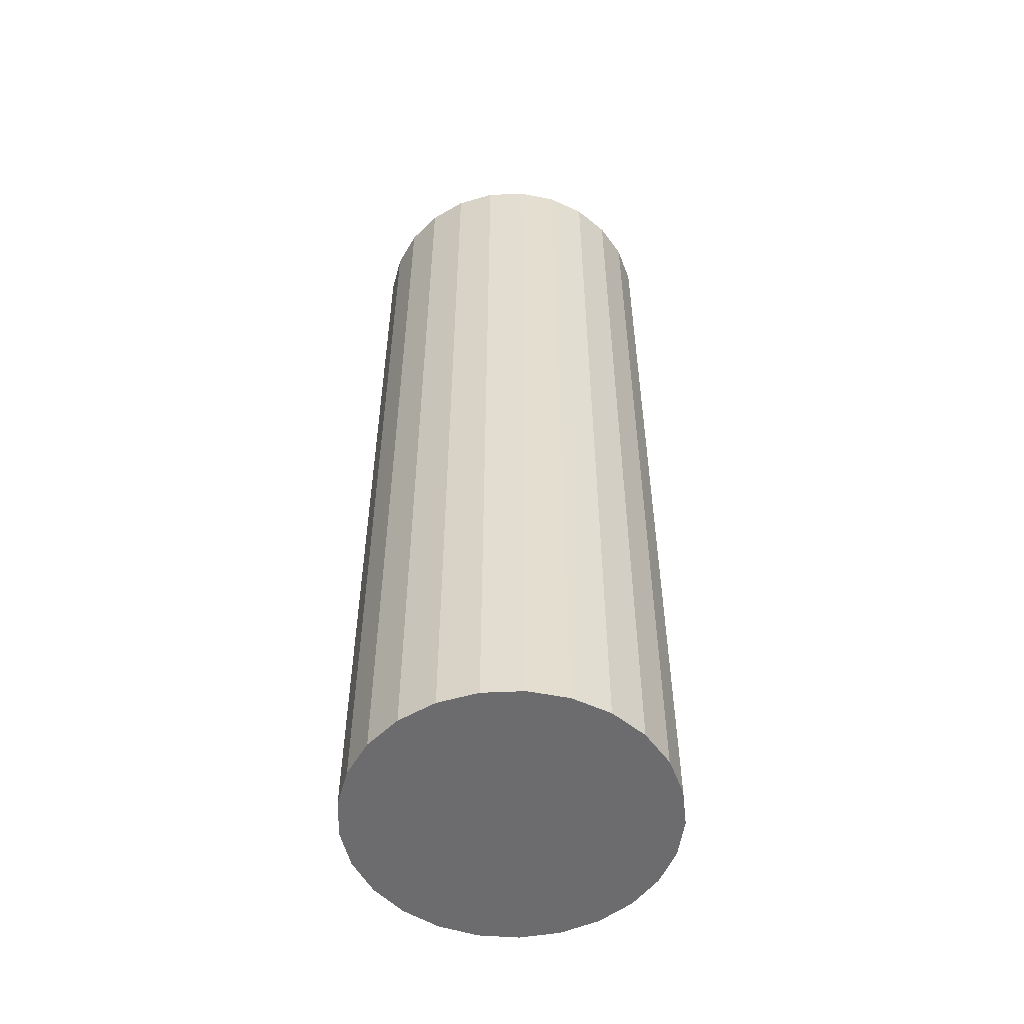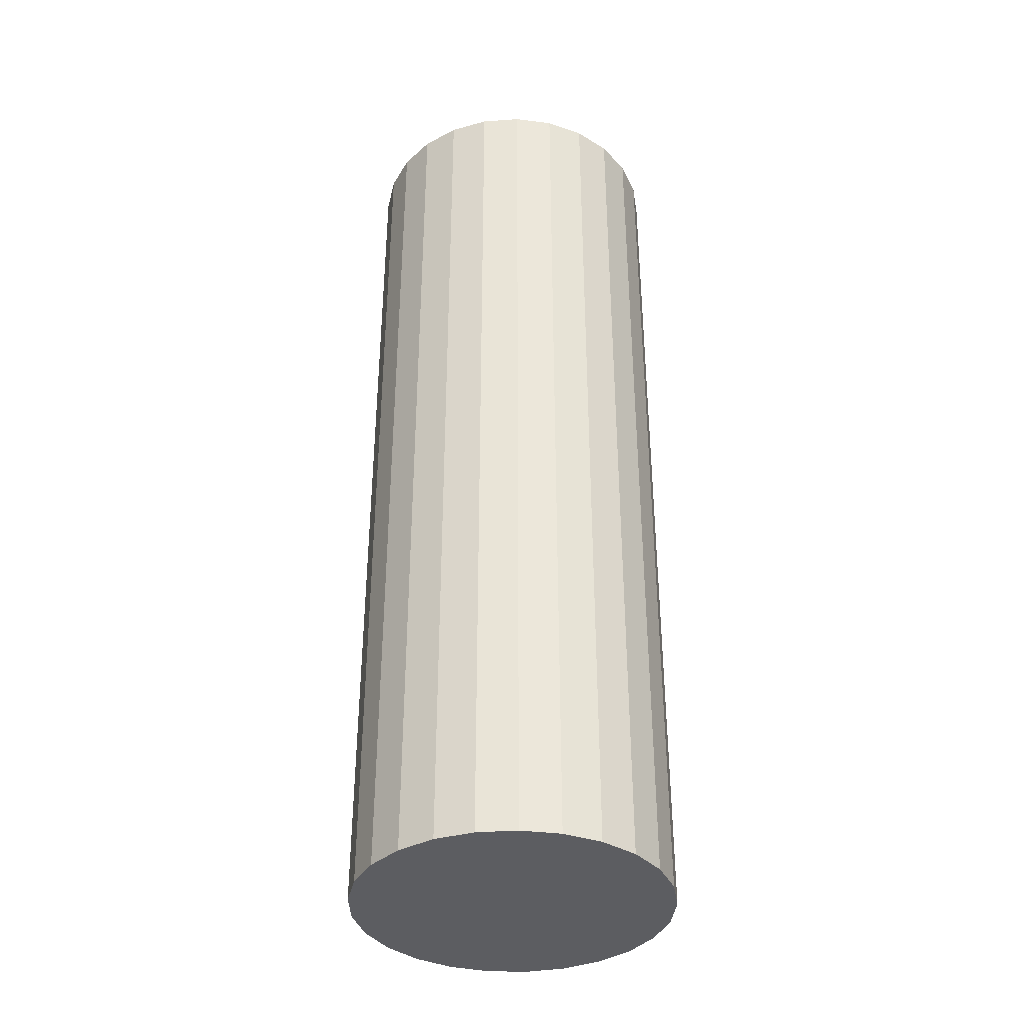
<metadata>
{"format":"obj","ext":"obj","renderer":"f3d","projection":"perspective","resolution":1024,"background":"white","views":[{"elev":-53.8,"azim":42.3,"up":"+Z"},{"elev":-37.0,"azim":174.4,"up":"+Z"}]}
</metadata>
<code>
v 0 0 0
v 15 0 0
v 14.53 -3.73 0
v 13.14 -7.226 0
v 10.93 -10.27 0
v 8.037 -12.66 0
v 4.635 -14.27 0
v 0.9419 -14.97 0
v -2.811 -14.73 0
v -6.387 -13.57 0
v -9.561 -11.56 0
v -12.14 -8.817 0
v -13.95 -5.522 0
v -14.88 -1.88 0
v -14.88 1.88 0
v -13.95 5.522 0
v -12.14 8.817 0
v -9.561 11.56 0
v -6.387 13.57 0
v -2.811 14.73 0
v 0.9419 14.97 0
v 4.635 14.27 0
v 8.037 12.66 0
v 10.93 10.27 0
v 13.14 7.226 0
v 14.53 3.73 0
v 15 0 6
v 14.53 -3.73 6
v 13.14 -7.226 6
v 10.93 -10.27 6
v 8.037 -12.66 6
v 4.635 -14.27 6
v 0.9419 -14.97 6
v -2.811 -14.73 6
v -6.387 -13.57 6
v -9.561 -11.56 6
v -12.14 -8.817 6
v -13.95 -5.522 6
v -14.88 -1.88 6
v -14.88 1.88 6
v -13.95 5.522 6
v -12.14 8.817 6
v -9.561 11.56 6
v -6.387 13.57 6
v -2.811 14.73 6
v 0.9419 14.97 6
v 4.635 14.27 6
v 8.037 12.66 6
v 10.93 10.27 6
v 13.14 7.226 6
v 14.53 3.73 6
v 15 0 12
v 14.53 -3.73 12
v 13.14 -7.226 12
v 10.93 -10.27 12
v 8.037 -12.66 12
v 4.635 -14.27 12
v 0.9419 -14.97 12
v -2.811 -14.73 12
v -6.387 -13.57 12
v -9.561 -11.56 12
v -12.14 -8.817 12
v -13.95 -5.522 12
v -14.88 -1.88 12
v -14.88 1.88 12
v -13.95 5.522 12
v -12.14 8.817 12
v -9.561 11.56 12
v -6.387 13.57 12
v -2.811 14.73 12
v 0.9419 14.97 12
v 4.635 14.27 12
v 8.037 12.66 12
v 10.93 10.27 12
v 13.14 7.226 12
v 14.53 3.73 12
v 15 0 18
v 14.53 -3.73 18
v 13.14 -7.226 18
v 10.93 -10.27 18
v 8.037 -12.66 18
v 4.635 -14.27 18
v 0.9419 -14.97 18
v -2.811 -14.73 18
v -6.387 -13.57 18
v -9.561 -11.56 18
v -12.14 -8.817 18
v -13.95 -5.522 18
v -14.88 -1.88 18
v -14.88 1.88 18
v -13.95 5.522 18
v -12.14 8.817 18
v -9.561 11.56 18
v -6.387 13.57 18
v -2.811 14.73 18
v 0.9419 14.97 18
v 4.635 14.27 18
v 8.037 12.66 18
v 10.93 10.27 18
v 13.14 7.226 18
v 14.53 3.73 18
v 15 0 24
v 14.53 -3.73 24
v 13.14 -7.226 24
v 10.93 -10.27 24
v 8.037 -12.66 24
v 4.635 -14.27 24
v 0.9419 -14.97 24
v -2.811 -14.73 24
v -6.387 -13.57 24
v -9.561 -11.56 24
v -12.14 -8.817 24
v -13.95 -5.522 24
v -14.88 -1.88 24
v -14.88 1.88 24
v -13.95 5.522 24
v -12.14 8.817 24
v -9.561 11.56 24
v -6.387 13.57 24
v -2.811 14.73 24
v 0.9419 14.97 24
v 4.635 14.27 24
v 8.037 12.66 24
v 10.93 10.27 24
v 13.14 7.226 24
v 14.53 3.73 24
v 15 0 30
v 14.53 -3.73 30
v 13.14 -7.226 30
v 10.93 -10.27 30
v 8.037 -12.66 30
v 4.635 -14.27 30
v 0.9419 -14.97 30
v -2.811 -14.73 30
v -6.387 -13.57 30
v -9.561 -11.56 30
v -12.14 -8.817 30
v -13.95 -5.522 30
v -14.88 -1.88 30
v -14.88 1.88 30
v -13.95 5.522 30
v -12.14 8.817 30
v -9.561 11.56 30
v -6.387 13.57 30
v -2.811 14.73 30
v 0.9419 14.97 30
v 4.635 14.27 30
v 8.037 12.66 30
v 10.93 10.27 30
v 13.14 7.226 30
v 14.53 3.73 30
v 15 0 36
v 14.53 -3.73 36
v 13.14 -7.226 36
v 10.93 -10.27 36
v 8.037 -12.66 36
v 4.635 -14.27 36
v 0.9419 -14.97 36
v -2.811 -14.73 36
v -6.387 -13.57 36
v -9.561 -11.56 36
v -12.14 -8.817 36
v -13.95 -5.522 36
v -14.88 -1.88 36
v -14.88 1.88 36
v -13.95 5.522 36
v -12.14 8.817 36
v -9.561 11.56 36
v -6.387 13.57 36
v -2.811 14.73 36
v 0.9419 14.97 36
v 4.635 14.27 36
v 8.037 12.66 36
v 10.93 10.27 36
v 13.14 7.226 36
v 14.53 3.73 36
v 15 0 42
v 14.53 -3.73 42
v 13.14 -7.226 42
v 10.93 -10.27 42
v 8.037 -12.66 42
v 4.635 -14.27 42
v 0.9419 -14.97 42
v -2.811 -14.73 42
v -6.387 -13.57 42
v -9.561 -11.56 42
v -12.14 -8.817 42
v -13.95 -5.522 42
v -14.88 -1.88 42
v -14.88 1.88 42
v -13.95 5.522 42
v -12.14 8.817 42
v -9.561 11.56 42
v -6.387 13.57 42
v -2.811 14.73 42
v 0.9419 14.97 42
v 4.635 14.27 42
v 8.037 12.66 42
v 10.93 10.27 42
v 13.14 7.226 42
v 14.53 3.73 42
v 15 0 48
v 14.53 -3.73 48
v 13.14 -7.226 48
v 10.93 -10.27 48
v 8.037 -12.66 48
v 4.635 -14.27 48
v 0.9419 -14.97 48
v -2.811 -14.73 48
v -6.387 -13.57 48
v -9.561 -11.56 48
v -12.14 -8.817 48
v -13.95 -5.522 48
v -14.88 -1.88 48
v -14.88 1.88 48
v -13.95 5.522 48
v -12.14 8.817 48
v -9.561 11.56 48
v -6.387 13.57 48
v -2.811 14.73 48
v 0.9419 14.97 48
v 4.635 14.27 48
v 8.037 12.66 48
v 10.93 10.27 48
v 13.14 7.226 48
v 14.53 3.73 48
v 15 0 54
v 14.53 -3.73 54
v 13.14 -7.226 54
v 10.93 -10.27 54
v 8.037 -12.66 54
v 4.635 -14.27 54
v 0.9419 -14.97 54
v -2.811 -14.73 54
v -6.387 -13.57 54
v -9.561 -11.56 54
v -12.14 -8.817 54
v -13.95 -5.522 54
v -14.88 -1.88 54
v -14.88 1.88 54
v -13.95 5.522 54
v -12.14 8.817 54
v -9.561 11.56 54
v -6.387 13.57 54
v -2.811 14.73 54
v 0.9419 14.97 54
v 4.635 14.27 54
v 8.037 12.66 54
v 10.93 10.27 54
v 13.14 7.226 54
v 14.53 3.73 54
v 15 0 60
v 14.53 -3.73 60
v 13.14 -7.226 60
v 10.93 -10.27 60
v 8.037 -12.66 60
v 4.635 -14.27 60
v 0.9419 -14.97 60
v -2.811 -14.73 60
v -6.387 -13.57 60
v -9.561 -11.56 60
v -12.14 -8.817 60
v -13.95 -5.522 60
v -14.88 -1.88 60
v -14.88 1.88 60
v -13.95 5.522 60
v -12.14 8.817 60
v -9.561 11.56 60
v -6.387 13.57 60
v -2.811 14.73 60
v 0.9419 14.97 60
v 4.635 14.27 60
v 8.037 12.66 60
v 10.93 10.27 60
v 13.14 7.226 60
v 14.53 3.73 60
v 15 0 66
v 14.53 -3.73 66
v 13.14 -7.226 66
v 10.93 -10.27 66
v 8.037 -12.66 66
v 4.635 -14.27 66
v 0.9419 -14.97 66
v -2.811 -14.73 66
v -6.387 -13.57 66
v -9.561 -11.56 66
v -12.14 -8.817 66
v -13.95 -5.522 66
v -14.88 -1.88 66
v -14.88 1.88 66
v -13.95 5.522 66
v -12.14 8.817 66
v -9.561 11.56 66
v -6.387 13.57 66
v -2.811 14.73 66
v 0.9419 14.97 66
v 4.635 14.27 66
v 8.037 12.66 66
v 10.93 10.27 66
v 13.14 7.226 66
v 14.53 3.73 66
v 15 0 72
v 14.53 -3.73 72
v 13.14 -7.226 72
v 10.93 -10.27 72
v 8.037 -12.66 72
v 4.635 -14.27 72
v 0.9419 -14.97 72
v -2.811 -14.73 72
v -6.387 -13.57 72
v -9.561 -11.56 72
v -12.14 -8.817 72
v -13.95 -5.522 72
v -14.88 -1.88 72
v -14.88 1.88 72
v -13.95 5.522 72
v -12.14 8.817 72
v -9.561 11.56 72
v -6.387 13.57 72
v -2.811 14.73 72
v 0.9419 14.97 72
v 4.635 14.27 72
v 8.037 12.66 72
v 10.93 10.27 72
v 13.14 7.226 72
v 14.53 3.73 72
v 15 0 78
v 14.53 -3.73 78
v 13.14 -7.226 78
v 10.93 -10.27 78
v 8.037 -12.66 78
v 4.635 -14.27 78
v 0.9419 -14.97 78
v -2.811 -14.73 78
v -6.387 -13.57 78
v -9.561 -11.56 78
v -12.14 -8.817 78
v -13.95 -5.522 78
v -14.88 -1.88 78
v -14.88 1.88 78
v -13.95 5.522 78
v -12.14 8.817 78
v -9.561 11.56 78
v -6.387 13.57 78
v -2.811 14.73 78
v 0.9419 14.97 78
v 4.635 14.27 78
v 8.037 12.66 78
v 10.93 10.27 78
v 13.14 7.226 78
v 14.53 3.73 78
v 15 0 84
v 14.53 -3.73 84
v 13.14 -7.226 84
v 10.93 -10.27 84
v 8.037 -12.66 84
v 4.635 -14.27 84
v 0.9419 -14.97 84
v -2.811 -14.73 84
v -6.387 -13.57 84
v -9.561 -11.56 84
v -12.14 -8.817 84
v -13.95 -5.522 84
v -14.88 -1.88 84
v -14.88 1.88 84
v -13.95 5.522 84
v -12.14 8.817 84
v -9.561 11.56 84
v -6.387 13.57 84
v -2.811 14.73 84
v 0.9419 14.97 84
v 4.635 14.27 84
v 8.037 12.66 84
v 10.93 10.27 84
v 13.14 7.226 84
v 14.53 3.73 84
v 15 0 90
v 14.53 -3.73 90
v 13.14 -7.226 90
v 10.93 -10.27 90
v 8.037 -12.66 90
v 4.635 -14.27 90
v 0.9419 -14.97 90
v -2.811 -14.73 90
v -6.387 -13.57 90
v -9.561 -11.56 90
v -12.14 -8.817 90
v -13.95 -5.522 90
v -14.88 -1.88 90
v -14.88 1.88 90
v -13.95 5.522 90
v -12.14 8.817 90
v -9.561 11.56 90
v -6.387 13.57 90
v -2.811 14.73 90
v 0.9419 14.97 90
v 4.635 14.27 90
v 8.037 12.66 90
v 10.93 10.27 90
v 13.14 7.226 90
v 14.53 3.73 90
v 0 0 90
f 1 2 3
f 1 3 4
f 1 4 5
f 1 5 6
f 1 6 7
f 1 7 8
f 1 8 9
f 1 9 10
f 1 10 11
f 1 11 12
f 1 12 13
f 1 13 14
f 1 14 15
f 1 15 16
f 1 16 17
f 1 17 18
f 1 18 19
f 1 19 20
f 1 20 21
f 1 21 22
f 1 22 23
f 1 23 24
f 1 24 25
f 1 25 26
f 1 26 2
f 2 27 3
f 3 27 28
f 3 28 4
f 4 28 29
f 4 29 5
f 5 29 30
f 5 30 6
f 6 30 31
f 6 31 7
f 7 31 32
f 7 32 8
f 8 32 33
f 8 33 9
f 9 33 34
f 9 34 10
f 10 34 35
f 10 35 11
f 11 35 36
f 11 36 12
f 12 36 37
f 12 37 13
f 13 37 38
f 13 38 14
f 14 38 39
f 14 39 15
f 15 39 40
f 15 40 16
f 16 40 41
f 16 41 17
f 17 41 42
f 17 42 18
f 18 42 43
f 18 43 19
f 19 43 44
f 19 44 20
f 20 44 45
f 20 45 21
f 21 45 46
f 21 46 22
f 22 46 47
f 22 47 23
f 23 47 48
f 23 48 24
f 24 48 49
f 24 49 25
f 25 49 50
f 25 50 26
f 26 50 51
f 26 51 2
f 2 51 27
f 27 52 28
f 28 52 53
f 28 53 29
f 29 53 54
f 29 54 30
f 30 54 55
f 30 55 31
f 31 55 56
f 31 56 32
f 32 56 57
f 32 57 33
f 33 57 58
f 33 58 34
f 34 58 59
f 34 59 35
f 35 59 60
f 35 60 36
f 36 60 61
f 36 61 37
f 37 61 62
f 37 62 38
f 38 62 63
f 38 63 39
f 39 63 64
f 39 64 40
f 40 64 65
f 40 65 41
f 41 65 66
f 41 66 42
f 42 66 67
f 42 67 43
f 43 67 68
f 43 68 44
f 44 68 69
f 44 69 45
f 45 69 70
f 45 70 46
f 46 70 71
f 46 71 47
f 47 71 72
f 47 72 48
f 48 72 73
f 48 73 49
f 49 73 74
f 49 74 50
f 50 74 75
f 50 75 51
f 51 75 76
f 51 76 27
f 27 76 52
f 52 77 53
f 53 77 78
f 53 78 54
f 54 78 79
f 54 79 55
f 55 79 80
f 55 80 56
f 56 80 81
f 56 81 57
f 57 81 82
f 57 82 58
f 58 82 83
f 58 83 59
f 59 83 84
f 59 84 60
f 60 84 85
f 60 85 61
f 61 85 86
f 61 86 62
f 62 86 87
f 62 87 63
f 63 87 88
f 63 88 64
f 64 88 89
f 64 89 65
f 65 89 90
f 65 90 66
f 66 90 91
f 66 91 67
f 67 91 92
f 67 92 68
f 68 92 93
f 68 93 69
f 69 93 94
f 69 94 70
f 70 94 95
f 70 95 71
f 71 95 96
f 71 96 72
f 72 96 97
f 72 97 73
f 73 97 98
f 73 98 74
f 74 98 99
f 74 99 75
f 75 99 100
f 75 100 76
f 76 100 101
f 76 101 52
f 52 101 77
f 77 102 78
f 78 102 103
f 78 103 79
f 79 103 104
f 79 104 80
f 80 104 105
f 80 105 81
f 81 105 106
f 81 106 82
f 82 106 107
f 82 107 83
f 83 107 108
f 83 108 84
f 84 108 109
f 84 109 85
f 85 109 110
f 85 110 86
f 86 110 111
f 86 111 87
f 87 111 112
f 87 112 88
f 88 112 113
f 88 113 89
f 89 113 114
f 89 114 90
f 90 114 115
f 90 115 91
f 91 115 116
f 91 116 92
f 92 116 117
f 92 117 93
f 93 117 118
f 93 118 94
f 94 118 119
f 94 119 95
f 95 119 120
f 95 120 96
f 96 120 121
f 96 121 97
f 97 121 122
f 97 122 98
f 98 122 123
f 98 123 99
f 99 123 124
f 99 124 100
f 100 124 125
f 100 125 101
f 101 125 126
f 101 126 77
f 77 126 102
f 102 127 103
f 103 127 128
f 103 128 104
f 104 128 129
f 104 129 105
f 105 129 130
f 105 130 106
f 106 130 131
f 106 131 107
f 107 131 132
f 107 132 108
f 108 132 133
f 108 133 109
f 109 133 134
f 109 134 110
f 110 134 135
f 110 135 111
f 111 135 136
f 111 136 112
f 112 136 137
f 112 137 113
f 113 137 138
f 113 138 114
f 114 138 139
f 114 139 115
f 115 139 140
f 115 140 116
f 116 140 141
f 116 141 117
f 117 141 142
f 117 142 118
f 118 142 143
f 118 143 119
f 119 143 144
f 119 144 120
f 120 144 145
f 120 145 121
f 121 145 146
f 121 146 122
f 122 146 147
f 122 147 123
f 123 147 148
f 123 148 124
f 124 148 149
f 124 149 125
f 125 149 150
f 125 150 126
f 126 150 151
f 126 151 102
f 102 151 127
f 127 152 128
f 128 152 153
f 128 153 129
f 129 153 154
f 129 154 130
f 130 154 155
f 130 155 131
f 131 155 156
f 131 156 132
f 132 156 157
f 132 157 133
f 133 157 158
f 133 158 134
f 134 158 159
f 134 159 135
f 135 159 160
f 135 160 136
f 136 160 161
f 136 161 137
f 137 161 162
f 137 162 138
f 138 162 163
f 138 163 139
f 139 163 164
f 139 164 140
f 140 164 165
f 140 165 141
f 141 165 166
f 141 166 142
f 142 166 167
f 142 167 143
f 143 167 168
f 143 168 144
f 144 168 169
f 144 169 145
f 145 169 170
f 145 170 146
f 146 170 171
f 146 171 147
f 147 171 172
f 147 172 148
f 148 172 173
f 148 173 149
f 149 173 174
f 149 174 150
f 150 174 175
f 150 175 151
f 151 175 176
f 151 176 127
f 127 176 152
f 152 177 153
f 153 177 178
f 153 178 154
f 154 178 179
f 154 179 155
f 155 179 180
f 155 180 156
f 156 180 181
f 156 181 157
f 157 181 182
f 157 182 158
f 158 182 183
f 158 183 159
f 159 183 184
f 159 184 160
f 160 184 185
f 160 185 161
f 161 185 186
f 161 186 162
f 162 186 187
f 162 187 163
f 163 187 188
f 163 188 164
f 164 188 189
f 164 189 165
f 165 189 190
f 165 190 166
f 166 190 191
f 166 191 167
f 167 191 192
f 167 192 168
f 168 192 193
f 168 193 169
f 169 193 194
f 169 194 170
f 170 194 195
f 170 195 171
f 171 195 196
f 171 196 172
f 172 196 197
f 172 197 173
f 173 197 198
f 173 198 174
f 174 198 199
f 174 199 175
f 175 199 200
f 175 200 176
f 176 200 201
f 176 201 152
f 152 201 177
f 177 202 178
f 178 202 203
f 178 203 179
f 179 203 204
f 179 204 180
f 180 204 205
f 180 205 181
f 181 205 206
f 181 206 182
f 182 206 207
f 182 207 183
f 183 207 208
f 183 208 184
f 184 208 209
f 184 209 185
f 185 209 210
f 185 210 186
f 186 210 211
f 186 211 187
f 187 211 212
f 187 212 188
f 188 212 213
f 188 213 189
f 189 213 214
f 189 214 190
f 190 214 215
f 190 215 191
f 191 215 216
f 191 216 192
f 192 216 217
f 192 217 193
f 193 217 218
f 193 218 194
f 194 218 219
f 194 219 195
f 195 219 220
f 195 220 196
f 196 220 221
f 196 221 197
f 197 221 222
f 197 222 198
f 198 222 223
f 198 223 199
f 199 223 224
f 199 224 200
f 200 224 225
f 200 225 201
f 201 225 226
f 201 226 177
f 177 226 202
f 202 227 203
f 203 227 228
f 203 228 204
f 204 228 229
f 204 229 205
f 205 229 230
f 205 230 206
f 206 230 231
f 206 231 207
f 207 231 232
f 207 232 208
f 208 232 233
f 208 233 209
f 209 233 234
f 209 234 210
f 210 234 235
f 210 235 211
f 211 235 236
f 211 236 212
f 212 236 237
f 212 237 213
f 213 237 238
f 213 238 214
f 214 238 239
f 214 239 215
f 215 239 240
f 215 240 216
f 216 240 241
f 216 241 217
f 217 241 242
f 217 242 218
f 218 242 243
f 218 243 219
f 219 243 244
f 219 244 220
f 220 244 245
f 220 245 221
f 221 245 246
f 221 246 222
f 222 246 247
f 222 247 223
f 223 247 248
f 223 248 224
f 224 248 249
f 224 249 225
f 225 249 250
f 225 250 226
f 226 250 251
f 226 251 202
f 202 251 227
f 227 252 228
f 228 252 253
f 228 253 229
f 229 253 254
f 229 254 230
f 230 254 255
f 230 255 231
f 231 255 256
f 231 256 232
f 232 256 257
f 232 257 233
f 233 257 258
f 233 258 234
f 234 258 259
f 234 259 235
f 235 259 260
f 235 260 236
f 236 260 261
f 236 261 237
f 237 261 262
f 237 262 238
f 238 262 263
f 238 263 239
f 239 263 264
f 239 264 240
f 240 264 265
f 240 265 241
f 241 265 266
f 241 266 242
f 242 266 267
f 242 267 243
f 243 267 268
f 243 268 244
f 244 268 269
f 244 269 245
f 245 269 270
f 245 270 246
f 246 270 271
f 246 271 247
f 247 271 272
f 247 272 248
f 248 272 273
f 248 273 249
f 249 273 274
f 249 274 250
f 250 274 275
f 250 275 251
f 251 275 276
f 251 276 227
f 227 276 252
f 252 277 253
f 253 277 278
f 253 278 254
f 254 278 279
f 254 279 255
f 255 279 280
f 255 280 256
f 256 280 281
f 256 281 257
f 257 281 282
f 257 282 258
f 258 282 283
f 258 283 259
f 259 283 284
f 259 284 260
f 260 284 285
f 260 285 261
f 261 285 286
f 261 286 262
f 262 286 287
f 262 287 263
f 263 287 288
f 263 288 264
f 264 288 289
f 264 289 265
f 265 289 290
f 265 290 266
f 266 290 291
f 266 291 267
f 267 291 292
f 267 292 268
f 268 292 293
f 268 293 269
f 269 293 294
f 269 294 270
f 270 294 295
f 270 295 271
f 271 295 296
f 271 296 272
f 272 296 297
f 272 297 273
f 273 297 298
f 273 298 274
f 274 298 299
f 274 299 275
f 275 299 300
f 275 300 276
f 276 300 301
f 276 301 252
f 252 301 277
f 277 302 278
f 278 302 303
f 278 303 279
f 279 303 304
f 279 304 280
f 280 304 305
f 280 305 281
f 281 305 306
f 281 306 282
f 282 306 307
f 282 307 283
f 283 307 308
f 283 308 284
f 284 308 309
f 284 309 285
f 285 309 310
f 285 310 286
f 286 310 311
f 286 311 287
f 287 311 312
f 287 312 288
f 288 312 313
f 288 313 289
f 289 313 314
f 289 314 290
f 290 314 315
f 290 315 291
f 291 315 316
f 291 316 292
f 292 316 317
f 292 317 293
f 293 317 318
f 293 318 294
f 294 318 319
f 294 319 295
f 295 319 320
f 295 320 296
f 296 320 321
f 296 321 297
f 297 321 322
f 297 322 298
f 298 322 323
f 298 323 299
f 299 323 324
f 299 324 300
f 300 324 325
f 300 325 301
f 301 325 326
f 301 326 277
f 277 326 302
f 302 327 303
f 303 327 328
f 303 328 304
f 304 328 329
f 304 329 305
f 305 329 330
f 305 330 306
f 306 330 331
f 306 331 307
f 307 331 332
f 307 332 308
f 308 332 333
f 308 333 309
f 309 333 334
f 309 334 310
f 310 334 335
f 310 335 311
f 311 335 336
f 311 336 312
f 312 336 337
f 312 337 313
f 313 337 338
f 313 338 314
f 314 338 339
f 314 339 315
f 315 339 340
f 315 340 316
f 316 340 341
f 316 341 317
f 317 341 342
f 317 342 318
f 318 342 343
f 318 343 319
f 319 343 344
f 319 344 320
f 320 344 345
f 320 345 321
f 321 345 346
f 321 346 322
f 322 346 347
f 322 347 323
f 323 347 348
f 323 348 324
f 324 348 349
f 324 349 325
f 325 349 350
f 325 350 326
f 326 350 351
f 326 351 302
f 302 351 327
f 327 352 328
f 328 352 353
f 328 353 329
f 329 353 354
f 329 354 330
f 330 354 355
f 330 355 331
f 331 355 356
f 331 356 332
f 332 356 357
f 332 357 333
f 333 357 358
f 333 358 334
f 334 358 359
f 334 359 335
f 335 359 360
f 335 360 336
f 336 360 361
f 336 361 337
f 337 361 362
f 337 362 338
f 338 362 363
f 338 363 339
f 339 363 364
f 339 364 340
f 340 364 365
f 340 365 341
f 341 365 366
f 341 366 342
f 342 366 367
f 342 367 343
f 343 367 368
f 343 368 344
f 344 368 369
f 344 369 345
f 345 369 370
f 345 370 346
f 346 370 371
f 346 371 347
f 347 371 372
f 347 372 348
f 348 372 373
f 348 373 349
f 349 373 374
f 349 374 350
f 350 374 375
f 350 375 351
f 351 375 376
f 351 376 327
f 327 376 352
f 352 377 353
f 353 377 378
f 353 378 354
f 354 378 379
f 354 379 355
f 355 379 380
f 355 380 356
f 356 380 381
f 356 381 357
f 357 381 382
f 357 382 358
f 358 382 383
f 358 383 359
f 359 383 384
f 359 384 360
f 360 384 385
f 360 385 361
f 361 385 386
f 361 386 362
f 362 386 387
f 362 387 363
f 363 387 388
f 363 388 364
f 364 388 389
f 364 389 365
f 365 389 390
f 365 390 366
f 366 390 391
f 366 391 367
f 367 391 392
f 367 392 368
f 368 392 393
f 368 393 369
f 369 393 394
f 369 394 370
f 370 394 395
f 370 395 371
f 371 395 396
f 371 396 372
f 372 396 397
f 372 397 373
f 373 397 398
f 373 398 374
f 374 398 399
f 374 399 375
f 375 399 400
f 375 400 376
f 376 400 401
f 376 401 352
f 352 401 377
f 402 378 377
f 402 379 378
f 402 380 379
f 402 381 380
f 402 382 381
f 402 383 382
f 402 384 383
f 402 385 384
f 402 386 385
f 402 387 386
f 402 388 387
f 402 389 388
f 402 390 389
f 402 391 390
f 402 392 391
f 402 393 392
f 402 394 393
f 402 395 394
f 402 396 395
f 402 397 396
f 402 398 397
f 402 399 398
f 402 400 399
f 402 401 400
f 402 377 401

</code>
